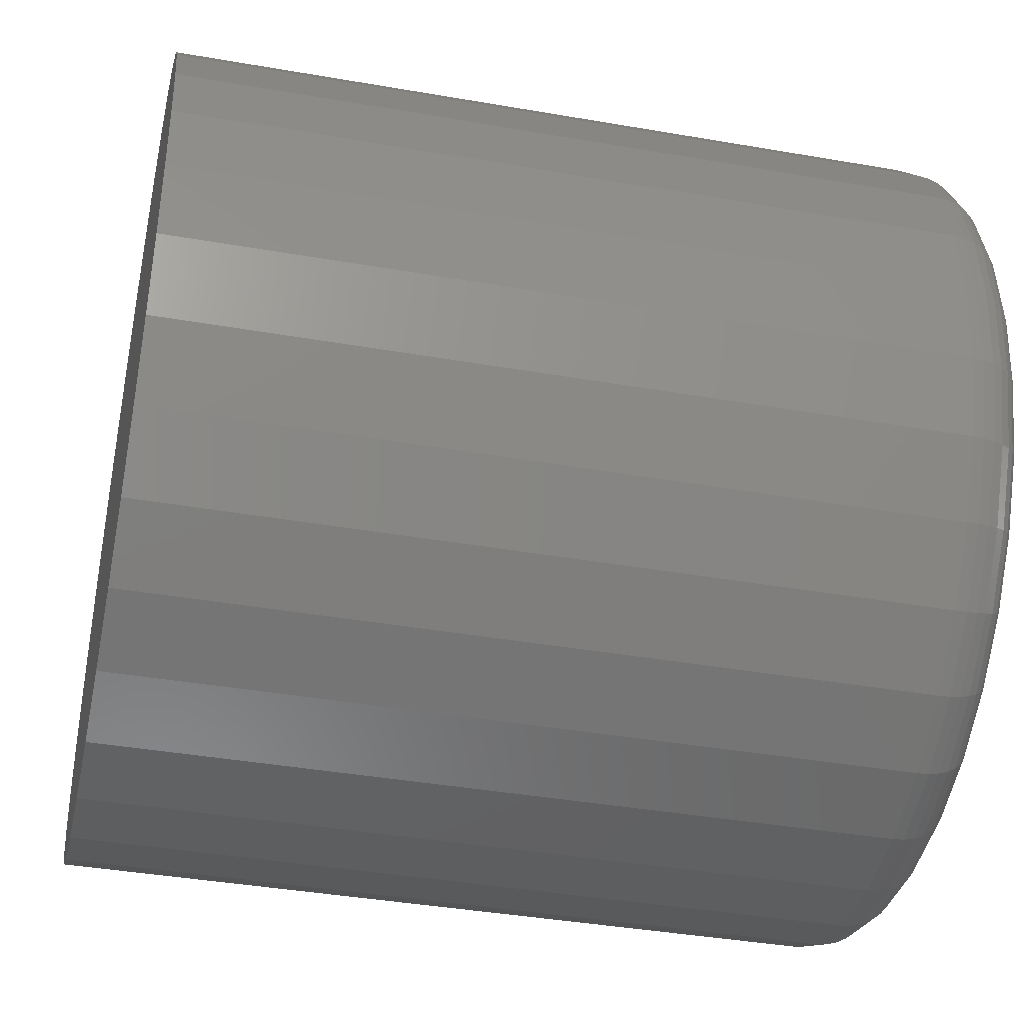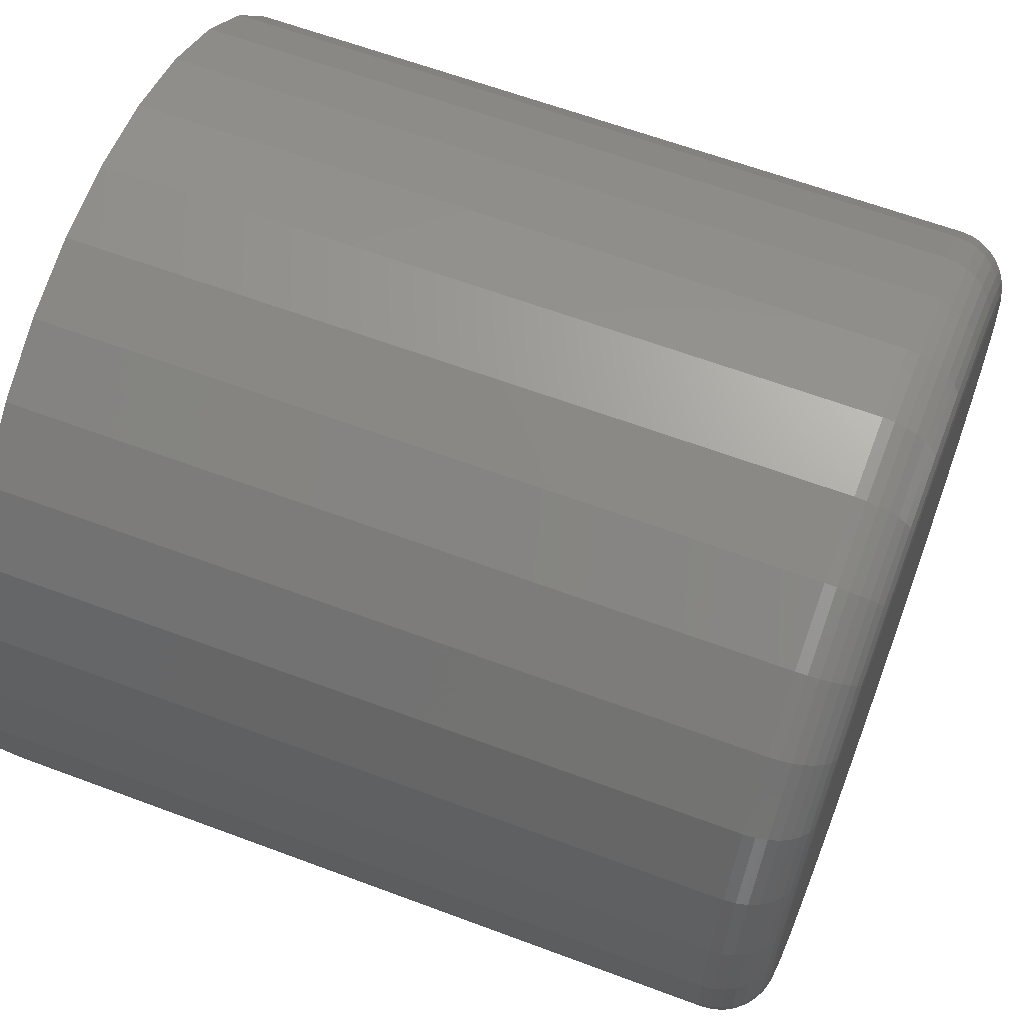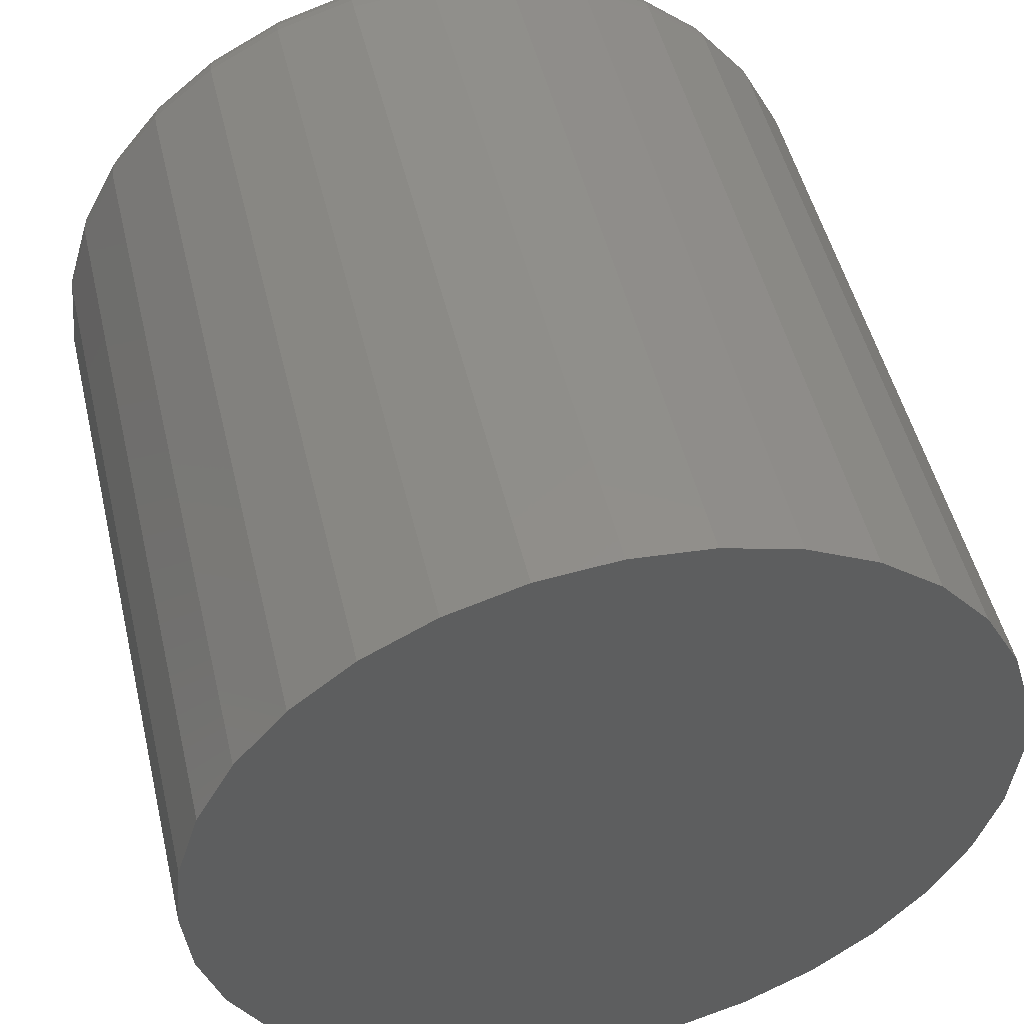
<metadata>
{"format":"stl","ext":"stl","renderer":"f3d","projection":"perspective","resolution":1024,"background":"white","views":[{"elev":-39.7,"azim":167.8,"up":"+Z"},{"elev":62.0,"azim":-159.1,"up":"+Y"},{"elev":50.0,"azim":76.7,"up":"+Y"}]}
</metadata>
<code>
# stl→obj: 320 verts, 636 faces
v 0 -0.01594 0.04384
v 0 -0.007037 0.04654
v 0 0.00222 0.04745
v 0 0.01148 0.04654
v 0 0.02038 0.04384
v 0 -0.02414 0.03945
v 0 0.02858 0.03945
v 0 -0.03133 0.03355
v 0 0.03577 0.03355
v 0 -0.03723 0.02636
v 0 0.04167 0.02636
v 0 -0.04162 0.01816
v 0 0.04606 0.01816
v 0 -0.04432 0.009257
v 0 0.04876 0.009257
v 0 0.04606 -0.01816
v 0 -0.04162 -0.01816
v 0 0.04876 -0.009257
v 0 -0.03723 -0.02636
v 0 0.04167 -0.02636
v 0 -0.03133 -0.03355
v 0 0.03577 -0.03355
v 0 -0.02414 -0.03945
v 0 0.02858 -0.03945
v 0 -0.01594 -0.04384
v 0 0.02038 -0.04384
v 0 -0.007037 -0.04654
v 0 0.00222 -0.04745
v 0 0.01148 -0.04654
v 0 -0.04432 -0.009257
v 0 -0.04523 -7.306e-17
v 0 0.04967 -3.308e-17
v 0.007812 0.05748 -7.905e-17
v 0.1094 0.05748 -1.644e-17
v 0.007812 0.05642 -0.01078
v 0.1094 0.05642 -0.01078
v 0.007812 0.05328 -0.02115
v 0.1094 0.05328 -0.02115
v 0.007812 0.04817 -0.0307
v 0.1094 0.04817 -0.0307
v 0.007812 0.0413 -0.03908
v 0.1094 0.0413 -0.03908
v 0.007812 0.03292 -0.04595
v 0.1094 0.03292 -0.04595
v 0.007812 0.02337 -0.05106
v 0.1094 0.02337 -0.05106
v 0.007812 0.013 -0.0542
v 0.1094 0.013 -0.0542
v 0.007812 0.00222 -0.05526
v 0.1094 0.00222 -0.05526
v 0.007812 -0.008561 -0.0542
v 0.1094 -0.008561 -0.0542
v 0.007812 -0.01893 -0.05106
v 0.1094 -0.01893 -0.05106
v 0.007812 -0.02848 -0.04595
v 0.1094 -0.02848 -0.04595
v 0.007812 -0.03686 -0.03908
v 0.1094 -0.03686 -0.03908
v 0.007812 -0.04373 -0.0307
v 0.1094 -0.04373 -0.0307
v 0.007812 -0.04884 -0.02115
v 0.1094 -0.04884 -0.02115
v 0.007812 -0.05198 -0.01078
v 0.1094 -0.05198 -0.01078
v 0.007812 -0.05304 -2.744e-17
v 0.1094 -0.05304 -2.901e-18
v 0.007812 -0.05198 0.01078
v 0.1094 -0.05198 0.01078
v 0.007812 -0.04884 0.02115
v 0.1094 -0.04884 0.02115
v 0.007812 -0.04373 0.0307
v 0.1094 -0.04373 0.0307
v 0.007812 -0.03686 0.03908
v 0.1094 -0.03686 0.03908
v 0.007812 -0.02848 0.04595
v 0.1094 -0.02848 0.04595
v 0.007812 -0.01893 0.05106
v 0.1094 -0.01893 0.05106
v 0.007812 -0.008561 0.0542
v 0.1094 -0.008561 0.0542
v 0.007812 0.00222 0.05526
v 0.1094 0.00222 0.05526
v 0.007812 0.013 0.0542
v 0.1094 0.013 0.0542
v 0.007812 0.02337 0.05106
v 0.1094 0.02337 0.05106
v 0.007812 0.03292 0.04595
v 0.1094 0.03292 0.04595
v 0.007812 0.0413 0.03908
v 0.1094 0.0413 0.03908
v 0.007812 0.04817 0.0307
v 0.1094 0.04817 0.0307
v 0.007812 0.05328 0.02115
v 0.1094 0.05328 0.02115
v 0.007812 0.05642 0.01078
v 0.1094 0.05642 0.01078
v 0.006288 -0.05289 -8.674e-17
v 0.006288 -0.05183 0.01075
v 0.004823 -0.05245 -9.021e-17
v 0.004823 -0.0514 0.01067
v 0.003472 -0.05173 -8.327e-17
v 0.003472 -0.05069 0.01052
v 0.002288 -0.05075 -8.327e-17
v 0.002288 -0.04974 0.01033
v 0.001317 -0.04957 -7.98e-17
v 0.001317 -0.04858 0.0101
v 0.0005947 -0.04822 -8.327e-17
v 0.0005947 -0.04725 0.00984
v 0.0001501 -0.04675 -7.98e-17
v 0.0001501 -0.04581 0.009555
v 0.006288 0.05627 0.01075
v 0.006288 0.05733 -9.021e-17
v 0.004823 0.05584 0.01067
v 0.004823 0.05689 -9.368e-17
v 0.003472 0.05513 0.01052
v 0.003472 0.05617 -9.368e-17
v 0.002288 0.05418 0.01033
v 0.002288 0.0552 -9.714e-17
v 0.001317 0.05302 0.0101
v 0.001317 0.05401 -9.368e-17
v 0.0005947 0.05169 0.00984
v 0.0005947 0.05266 -9.021e-17
v 0.0001501 0.05025 0.009555
v 0.0001501 0.0512 -9.021e-17
v 0.006288 0.05314 0.02109
v 0.004823 0.05273 0.02092
v 0.003472 0.05206 0.02064
v 0.002288 0.05116 0.02027
v 0.001317 0.05007 0.01982
v 0.0005947 0.04882 0.0193
v 0.0001501 0.04747 0.01874
v 0.006288 0.04805 0.03062
v 0.004823 0.04768 0.03037
v 0.003472 0.04708 0.02997
v 0.002288 0.04627 0.02943
v 0.001317 0.04528 0.02877
v 0.0005947 0.04416 0.02802
v 0.0001501 0.04294 0.02721
v 0.006288 0.04119 0.03897
v 0.004823 0.04088 0.03866
v 0.003472 0.04037 0.03815
v 0.002288 0.03968 0.03746
v 0.001317 0.03884 0.03662
v 0.0005947 0.03789 0.03567
v 0.0001501 0.03685 0.03463
v 0.006288 0.03284 0.04582
v 0.004823 0.03259 0.04546
v 0.003472 0.03219 0.04485
v 0.002288 0.03165 0.04405
v 0.001317 0.03099 0.04306
v 0.0005947 0.03024 0.04194
v 0.0001501 0.02943 0.04072
v 0.006288 0.02331 0.05092
v 0.004823 0.02314 0.05051
v 0.003472 0.02286 0.04984
v 0.002288 0.02249 0.04894
v 0.001317 0.02204 0.04785
v 0.0005947 0.02152 0.0466
v 0.0001501 0.02096 0.04525
v 0.006288 0.01297 0.05405
v 0.004823 0.01289 0.05362
v 0.003472 0.01274 0.05291
v 0.002288 0.01256 0.05196
v 0.001317 0.01232 0.0508
v 0.0005947 0.01206 0.04947
v 0.0001501 0.01177 0.04803
v 0.006288 0.00222 0.05511
v 0.004823 0.00222 0.05467
v 0.003472 0.00222 0.05395
v 0.002288 0.00222 0.05297
v 0.001317 0.00222 0.05179
v 0.0005947 0.00222 0.05044
v 0.0001501 0.00222 0.04897
v 0.006288 -0.008532 0.05405
v 0.004823 -0.008445 0.05362
v 0.003472 -0.008304 0.05291
v 0.002288 -0.008115 0.05196
v 0.001317 -0.007884 0.0508
v 0.0005947 -0.00762 0.04947
v 0.0001501 -0.007334 0.04803
v 0.006288 -0.01887 0.05092
v 0.004823 -0.0187 0.05051
v 0.003472 -0.01842 0.04984
v 0.002288 -0.01805 0.04894
v 0.001317 -0.0176 0.04785
v 0.0005947 -0.01708 0.0466
v 0.0001501 -0.01652 0.04525
v 0.006288 -0.0284 0.04582
v 0.004823 -0.02815 0.04546
v 0.003472 -0.02775 0.04485
v 0.002288 -0.02721 0.04405
v 0.001317 -0.02655 0.04306
v 0.0005947 -0.0258 0.04194
v 0.0001501 -0.02499 0.04072
v 0.006288 -0.03675 0.03897
v 0.004823 -0.03644 0.03866
v 0.003472 -0.03593 0.03815
v 0.002288 -0.03524 0.03746
v 0.001317 -0.0344 0.03662
v 0.0005947 -0.03345 0.03567
v 0.0001501 -0.03241 0.03463
v 0.006288 -0.0436 0.03062
v 0.004823 -0.04323 0.03037
v 0.003472 -0.04263 0.02997
v 0.002288 -0.04183 0.02943
v 0.001317 -0.04084 0.02877
v 0.0005947 -0.03972 0.02802
v 0.0001501 -0.0385 0.02721
v 0.006288 -0.0487 0.02109
v 0.004823 -0.04829 0.02092
v 0.003472 -0.04762 0.02064
v 0.002288 -0.04672 0.02027
v 0.001317 -0.04563 0.01982
v 0.0005947 -0.04438 0.0193
v 0.0001501 -0.04303 0.01874
v 0.006288 0.05627 -0.01075
v 0.004823 0.05584 -0.01067
v 0.003472 0.05513 -0.01052
v 0.002288 0.05418 -0.01033
v 0.001317 0.05302 -0.0101
v 0.0005947 0.05169 -0.00984
v 0.0001501 0.05025 -0.009555
v 0.006288 -0.05183 -0.01075
v 0.004823 -0.0514 -0.01067
v 0.003472 -0.05069 -0.01052
v 0.002288 -0.04974 -0.01033
v 0.001317 -0.04858 -0.0101
v 0.0005947 -0.04725 -0.00984
v 0.0001501 -0.04581 -0.009555
v 0.006288 -0.0487 -0.02109
v 0.004823 -0.04829 -0.02092
v 0.003472 -0.04762 -0.02064
v 0.002288 -0.04672 -0.02027
v 0.001317 -0.04563 -0.01982
v 0.0005947 -0.04438 -0.0193
v 0.0001501 -0.04303 -0.01874
v 0.006288 -0.0436 -0.03062
v 0.004823 -0.04323 -0.03037
v 0.003472 -0.04263 -0.02997
v 0.002288 -0.04183 -0.02943
v 0.001317 -0.04084 -0.02877
v 0.0005947 -0.03972 -0.02802
v 0.0001501 -0.0385 -0.02721
v 0.006288 -0.03675 -0.03897
v 0.004823 -0.03644 -0.03866
v 0.003472 -0.03593 -0.03815
v 0.002288 -0.03524 -0.03746
v 0.001317 -0.0344 -0.03662
v 0.0005947 -0.03345 -0.03567
v 0.0001501 -0.03241 -0.03463
v 0.006288 -0.0284 -0.04582
v 0.004823 -0.02815 -0.04546
v 0.003472 -0.02775 -0.04485
v 0.002288 -0.02721 -0.04405
v 0.001317 -0.02655 -0.04306
v 0.0005947 -0.0258 -0.04194
v 0.0001501 -0.02499 -0.04072
v 0.006288 -0.01887 -0.05092
v 0.004823 -0.0187 -0.05051
v 0.003472 -0.01842 -0.04984
v 0.002288 -0.01805 -0.04894
v 0.001317 -0.0176 -0.04785
v 0.0005947 -0.01708 -0.0466
v 0.0001501 -0.01652 -0.04525
v 0.006288 -0.008532 -0.05405
v 0.004823 -0.008445 -0.05362
v 0.003472 -0.008304 -0.05291
v 0.002288 -0.008115 -0.05196
v 0.001317 -0.007884 -0.0508
v 0.0005947 -0.00762 -0.04947
v 0.0001501 -0.007334 -0.04803
v 0.006288 0.00222 -0.05511
v 0.004823 0.00222 -0.05467
v 0.003472 0.00222 -0.05395
v 0.002288 0.00222 -0.05297
v 0.001317 0.00222 -0.05179
v 0.0005947 0.00222 -0.05044
v 0.0001501 0.00222 -0.04897
v 0.006288 0.01297 -0.05405
v 0.004823 0.01289 -0.05362
v 0.003472 0.01274 -0.05291
v 0.002288 0.01256 -0.05196
v 0.001317 0.01232 -0.0508
v 0.0005947 0.01206 -0.04947
v 0.0001501 0.01177 -0.04803
v 0.006288 0.02331 -0.05092
v 0.004823 0.02314 -0.05051
v 0.003472 0.02286 -0.04984
v 0.002288 0.02249 -0.04894
v 0.001317 0.02204 -0.04785
v 0.0005947 0.02152 -0.0466
v 0.0001501 0.02096 -0.04525
v 0.006288 0.03284 -0.04582
v 0.004823 0.03259 -0.04546
v 0.003472 0.03219 -0.04485
v 0.002288 0.03165 -0.04405
v 0.001317 0.03099 -0.04306
v 0.0005947 0.03024 -0.04194
v 0.0001501 0.02943 -0.04072
v 0.006288 0.04119 -0.03897
v 0.004823 0.04088 -0.03866
v 0.003472 0.04037 -0.03815
v 0.002288 0.03968 -0.03746
v 0.001317 0.03884 -0.03662
v 0.0005947 0.03789 -0.03567
v 0.0001501 0.03685 -0.03463
v 0.006288 0.04805 -0.03062
v 0.004823 0.04768 -0.03037
v 0.003472 0.04708 -0.02997
v 0.002288 0.04627 -0.02943
v 0.001317 0.04528 -0.02877
v 0.0005947 0.04416 -0.02802
v 0.0001501 0.04294 -0.02721
v 0.006288 0.05314 -0.02109
v 0.004823 0.05273 -0.02092
v 0.003472 0.05206 -0.02064
v 0.002288 0.05116 -0.02027
v 0.001317 0.05007 -0.01982
v 0.0005947 0.04882 -0.0193
v 0.0001501 0.04747 -0.01874
f 1 2 3
f 1 3 4
f 5 1 4
f 6 1 5
f 7 6 5
f 8 6 7
f 9 8 7
f 10 8 9
f 11 10 9
f 12 10 11
f 13 12 11
f 14 12 13
f 15 14 13
f 16 17 18
f 19 17 16
f 20 19 16
f 21 19 20
f 22 21 20
f 23 21 22
f 24 23 22
f 25 23 24
f 26 25 24
f 27 25 26
f 28 27 26
f 29 28 26
f 17 30 18
f 18 30 31
f 18 31 32
f 32 31 14
f 32 14 15
f 33 34 35
f 35 34 36
f 35 36 37
f 37 36 38
f 37 38 39
f 39 38 40
f 39 40 41
f 41 40 42
f 41 42 43
f 43 42 44
f 43 44 45
f 45 44 46
f 45 46 47
f 47 46 48
f 47 48 49
f 49 48 50
f 49 50 51
f 51 50 52
f 51 52 53
f 53 52 54
f 53 54 55
f 55 54 56
f 55 56 57
f 57 56 58
f 57 58 59
f 59 58 60
f 59 60 61
f 61 60 62
f 61 62 63
f 63 62 64
f 63 64 65
f 65 64 66
f 65 66 67
f 67 66 68
f 67 68 69
f 69 68 70
f 69 70 71
f 71 70 72
f 71 72 73
f 73 72 74
f 73 74 75
f 75 74 76
f 75 76 77
f 77 76 78
f 77 78 79
f 79 78 80
f 79 80 81
f 81 80 82
f 81 82 83
f 83 82 84
f 83 84 85
f 85 84 86
f 85 86 87
f 87 86 88
f 87 88 89
f 89 88 90
f 89 90 91
f 91 90 92
f 91 92 93
f 93 92 94
f 93 94 95
f 95 94 96
f 95 96 33
f 33 96 34
f 65 67 97
f 97 67 98
f 97 98 99
f 99 98 100
f 99 100 101
f 101 100 102
f 101 102 103
f 103 102 104
f 103 104 105
f 105 104 106
f 105 106 107
f 107 106 108
f 107 108 109
f 109 108 110
f 109 110 31
f 31 110 14
f 95 33 111
f 111 33 112
f 111 112 113
f 113 112 114
f 113 114 115
f 115 114 116
f 115 116 117
f 117 116 118
f 117 118 119
f 119 118 120
f 119 120 121
f 121 120 122
f 121 122 123
f 123 122 124
f 123 124 15
f 15 124 32
f 93 95 125
f 125 95 111
f 125 111 126
f 126 111 113
f 126 113 127
f 127 113 115
f 127 115 128
f 128 115 117
f 128 117 129
f 129 117 119
f 129 119 130
f 130 119 121
f 130 121 131
f 131 121 123
f 131 123 13
f 13 123 15
f 91 93 132
f 132 93 125
f 132 125 133
f 133 125 126
f 133 126 134
f 134 126 127
f 134 127 135
f 135 127 128
f 135 128 136
f 136 128 129
f 136 129 137
f 137 129 130
f 137 130 138
f 138 130 131
f 138 131 11
f 11 131 13
f 89 91 139
f 139 91 132
f 139 132 140
f 140 132 133
f 140 133 141
f 141 133 134
f 141 134 142
f 142 134 135
f 142 135 143
f 143 135 136
f 143 136 144
f 144 136 137
f 144 137 145
f 145 137 138
f 145 138 9
f 9 138 11
f 87 89 146
f 146 89 139
f 146 139 147
f 147 139 140
f 147 140 148
f 148 140 141
f 148 141 149
f 149 141 142
f 149 142 150
f 150 142 143
f 150 143 151
f 151 143 144
f 151 144 152
f 152 144 145
f 152 145 7
f 7 145 9
f 85 87 153
f 153 87 146
f 153 146 154
f 154 146 147
f 154 147 155
f 155 147 148
f 155 148 156
f 156 148 149
f 156 149 157
f 157 149 150
f 157 150 158
f 158 150 151
f 158 151 159
f 159 151 152
f 159 152 5
f 5 152 7
f 83 85 160
f 160 85 153
f 160 153 161
f 161 153 154
f 161 154 162
f 162 154 155
f 162 155 163
f 163 155 156
f 163 156 164
f 164 156 157
f 164 157 165
f 165 157 158
f 165 158 166
f 166 158 159
f 166 159 4
f 4 159 5
f 81 83 167
f 167 83 160
f 167 160 168
f 168 160 161
f 168 161 169
f 169 161 162
f 169 162 170
f 170 162 163
f 170 163 171
f 171 163 164
f 171 164 172
f 172 164 165
f 172 165 173
f 173 165 166
f 173 166 3
f 3 166 4
f 79 81 174
f 174 81 167
f 174 167 175
f 175 167 168
f 175 168 176
f 176 168 169
f 176 169 177
f 177 169 170
f 177 170 178
f 178 170 171
f 178 171 179
f 179 171 172
f 179 172 180
f 180 172 173
f 180 173 2
f 2 173 3
f 77 79 181
f 181 79 174
f 181 174 182
f 182 174 175
f 182 175 183
f 183 175 176
f 183 176 184
f 184 176 177
f 184 177 185
f 185 177 178
f 185 178 186
f 186 178 179
f 186 179 187
f 187 179 180
f 187 180 1
f 1 180 2
f 75 77 188
f 188 77 181
f 188 181 189
f 189 181 182
f 189 182 190
f 190 182 183
f 190 183 191
f 191 183 184
f 191 184 192
f 192 184 185
f 192 185 193
f 193 185 186
f 193 186 194
f 194 186 187
f 194 187 6
f 6 187 1
f 73 75 195
f 195 75 188
f 195 188 196
f 196 188 189
f 196 189 197
f 197 189 190
f 197 190 198
f 198 190 191
f 198 191 199
f 199 191 192
f 199 192 200
f 200 192 193
f 200 193 201
f 201 193 194
f 201 194 8
f 8 194 6
f 71 73 202
f 202 73 195
f 202 195 203
f 203 195 196
f 203 196 204
f 204 196 197
f 204 197 205
f 205 197 198
f 205 198 206
f 206 198 199
f 206 199 207
f 207 199 200
f 207 200 208
f 208 200 201
f 208 201 10
f 10 201 8
f 69 71 209
f 209 71 202
f 209 202 210
f 210 202 203
f 210 203 211
f 211 203 204
f 211 204 212
f 212 204 205
f 212 205 213
f 213 205 206
f 213 206 214
f 214 206 207
f 214 207 215
f 215 207 208
f 215 208 12
f 12 208 10
f 67 69 98
f 98 69 209
f 98 209 100
f 100 209 210
f 100 210 102
f 102 210 211
f 102 211 104
f 104 211 212
f 104 212 106
f 106 212 213
f 106 213 108
f 108 213 214
f 108 214 110
f 110 214 215
f 110 215 14
f 14 215 12
f 33 35 112
f 112 35 216
f 112 216 114
f 114 216 217
f 114 217 116
f 116 217 218
f 116 218 118
f 118 218 219
f 118 219 120
f 120 219 220
f 120 220 122
f 122 220 221
f 122 221 124
f 124 221 222
f 124 222 32
f 32 222 18
f 63 65 223
f 223 65 97
f 223 97 224
f 224 97 99
f 224 99 225
f 225 99 101
f 225 101 226
f 226 101 103
f 226 103 227
f 227 103 105
f 227 105 228
f 228 105 107
f 228 107 229
f 229 107 109
f 229 109 30
f 30 109 31
f 61 63 230
f 230 63 223
f 230 223 231
f 231 223 224
f 231 224 232
f 232 224 225
f 232 225 233
f 233 225 226
f 233 226 234
f 234 226 227
f 234 227 235
f 235 227 228
f 235 228 236
f 236 228 229
f 236 229 17
f 17 229 30
f 59 61 237
f 237 61 230
f 237 230 238
f 238 230 231
f 238 231 239
f 239 231 232
f 239 232 240
f 240 232 233
f 240 233 241
f 241 233 234
f 241 234 242
f 242 234 235
f 242 235 243
f 243 235 236
f 243 236 19
f 19 236 17
f 57 59 244
f 244 59 237
f 244 237 245
f 245 237 238
f 245 238 246
f 246 238 239
f 246 239 247
f 247 239 240
f 247 240 248
f 248 240 241
f 248 241 249
f 249 241 242
f 249 242 250
f 250 242 243
f 250 243 21
f 21 243 19
f 55 57 251
f 251 57 244
f 251 244 252
f 252 244 245
f 252 245 253
f 253 245 246
f 253 246 254
f 254 246 247
f 254 247 255
f 255 247 248
f 255 248 256
f 256 248 249
f 256 249 257
f 257 249 250
f 257 250 23
f 23 250 21
f 53 55 258
f 258 55 251
f 258 251 259
f 259 251 252
f 259 252 260
f 260 252 253
f 260 253 261
f 261 253 254
f 261 254 262
f 262 254 255
f 262 255 263
f 263 255 256
f 263 256 264
f 264 256 257
f 264 257 25
f 25 257 23
f 51 53 265
f 265 53 258
f 265 258 266
f 266 258 259
f 266 259 267
f 267 259 260
f 267 260 268
f 268 260 261
f 268 261 269
f 269 261 262
f 269 262 270
f 270 262 263
f 270 263 271
f 271 263 264
f 271 264 27
f 27 264 25
f 49 51 272
f 272 51 265
f 272 265 273
f 273 265 266
f 273 266 274
f 274 266 267
f 274 267 275
f 275 267 268
f 275 268 276
f 276 268 269
f 276 269 277
f 277 269 270
f 277 270 278
f 278 270 271
f 278 271 28
f 28 271 27
f 47 49 279
f 279 49 272
f 279 272 280
f 280 272 273
f 280 273 281
f 281 273 274
f 281 274 282
f 282 274 275
f 282 275 283
f 283 275 276
f 283 276 284
f 284 276 277
f 284 277 285
f 285 277 278
f 285 278 29
f 29 278 28
f 45 47 286
f 286 47 279
f 286 279 287
f 287 279 280
f 287 280 288
f 288 280 281
f 288 281 289
f 289 281 282
f 289 282 290
f 290 282 283
f 290 283 291
f 291 283 284
f 291 284 292
f 292 284 285
f 292 285 26
f 26 285 29
f 43 45 293
f 293 45 286
f 293 286 294
f 294 286 287
f 294 287 295
f 295 287 288
f 295 288 296
f 296 288 289
f 296 289 297
f 297 289 290
f 297 290 298
f 298 290 291
f 298 291 299
f 299 291 292
f 299 292 24
f 24 292 26
f 41 43 300
f 300 43 293
f 300 293 301
f 301 293 294
f 301 294 302
f 302 294 295
f 302 295 303
f 303 295 296
f 303 296 304
f 304 296 297
f 304 297 305
f 305 297 298
f 305 298 306
f 306 298 299
f 306 299 22
f 22 299 24
f 39 41 307
f 307 41 300
f 307 300 308
f 308 300 301
f 308 301 309
f 309 301 302
f 309 302 310
f 310 302 303
f 310 303 311
f 311 303 304
f 311 304 312
f 312 304 305
f 312 305 313
f 313 305 306
f 313 306 20
f 20 306 22
f 37 39 314
f 314 39 307
f 314 307 315
f 315 307 308
f 315 308 316
f 316 308 309
f 316 309 317
f 317 309 310
f 317 310 318
f 318 310 311
f 318 311 319
f 319 311 312
f 319 312 320
f 320 312 313
f 320 313 16
f 16 313 20
f 35 37 216
f 216 37 314
f 216 314 217
f 217 314 315
f 217 315 218
f 218 315 316
f 218 316 219
f 219 316 317
f 219 317 220
f 220 317 318
f 220 318 221
f 221 318 319
f 221 319 222
f 222 319 320
f 222 320 18
f 18 320 16
f 80 84 82
f 84 80 78
f 84 78 86
f 86 78 76
f 86 76 88
f 88 76 74
f 88 74 90
f 90 74 72
f 90 72 92
f 92 72 70
f 92 70 94
f 38 60 40
f 40 60 58
f 40 58 42
f 42 58 56
f 42 56 44
f 44 56 54
f 44 54 46
f 46 54 52
f 46 52 48
f 48 52 50
f 94 70 96
f 96 70 68
f 96 68 34
f 34 68 66
f 34 66 36
f 36 66 64
f 36 64 38
f 38 64 62
f 38 62 60

</code>
